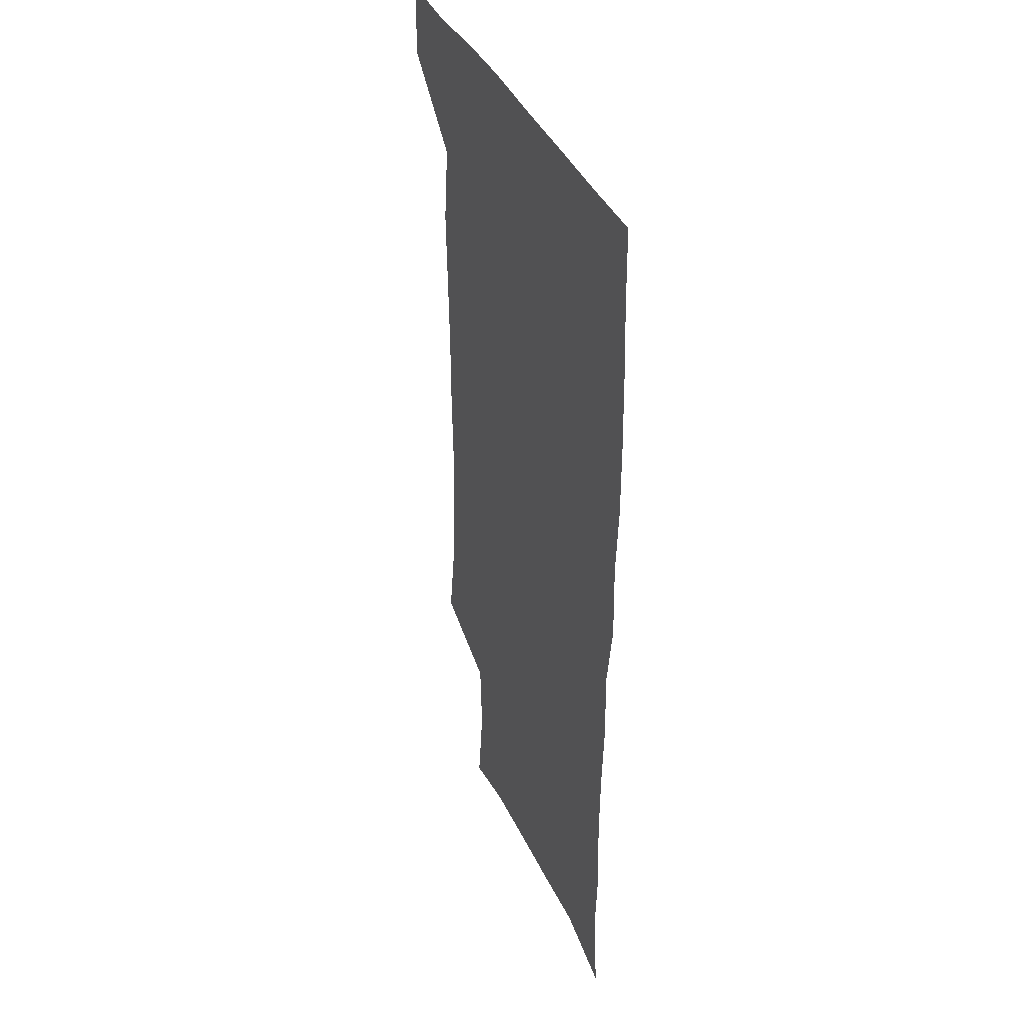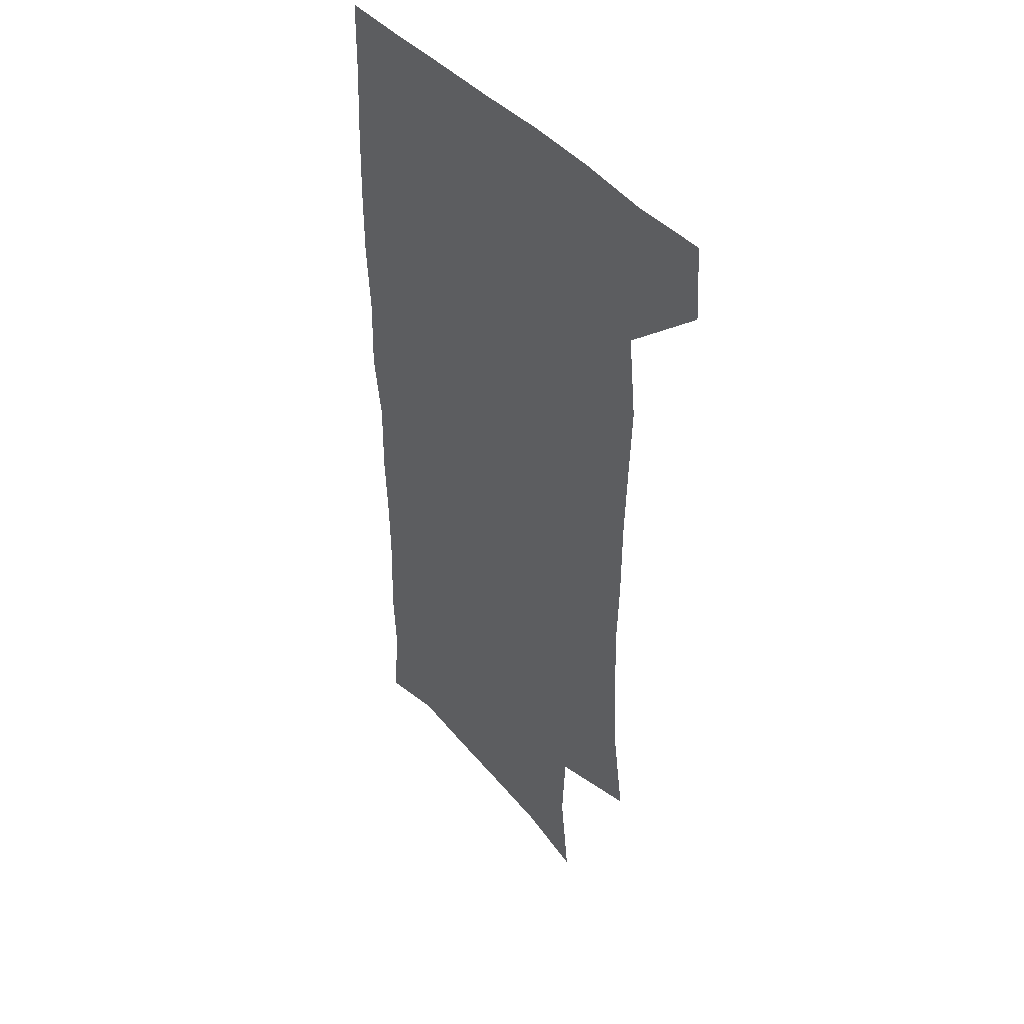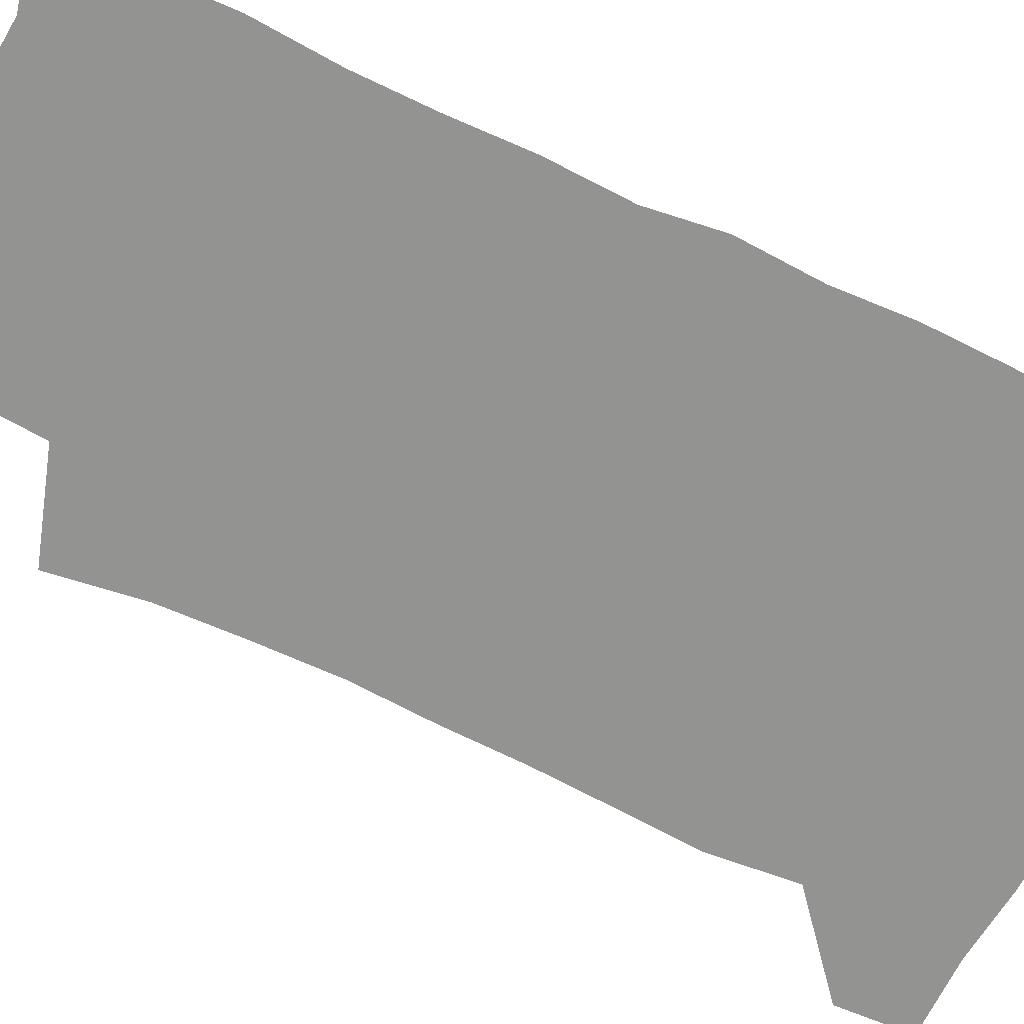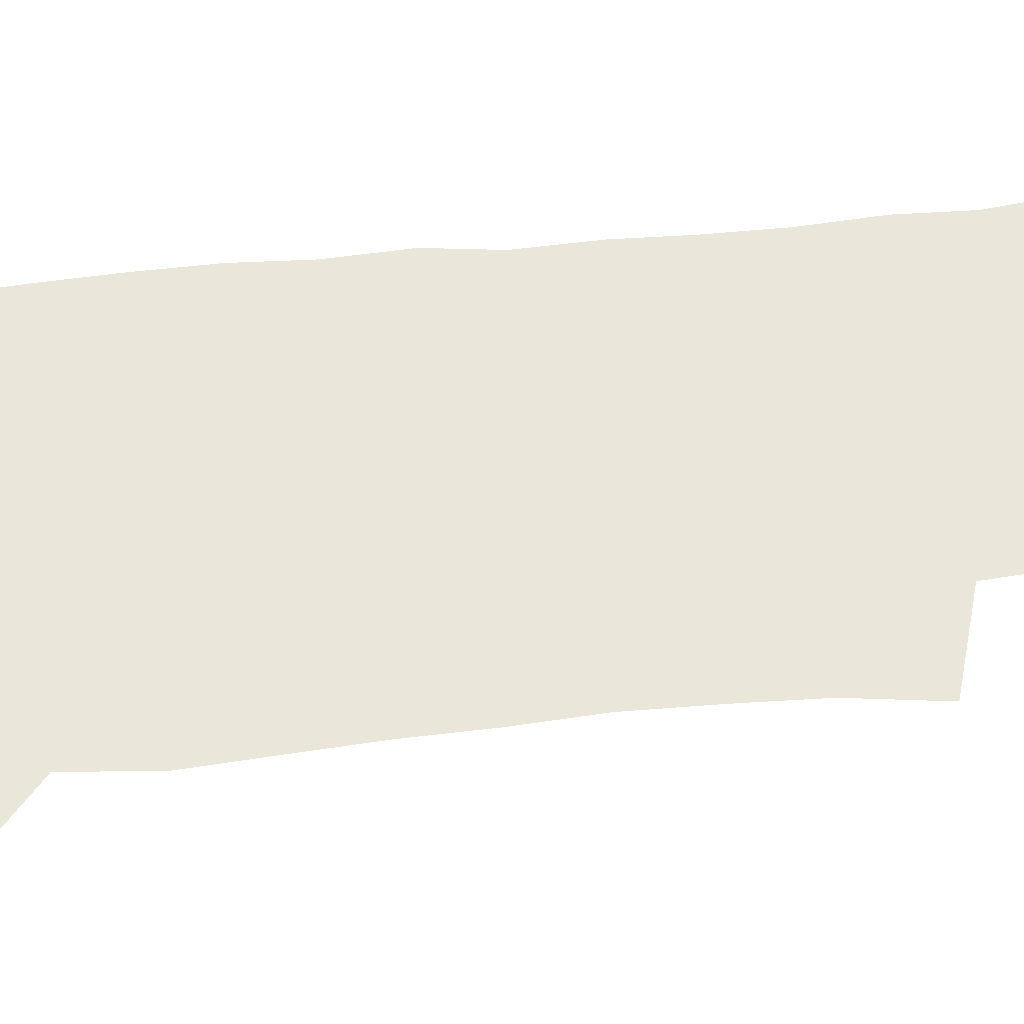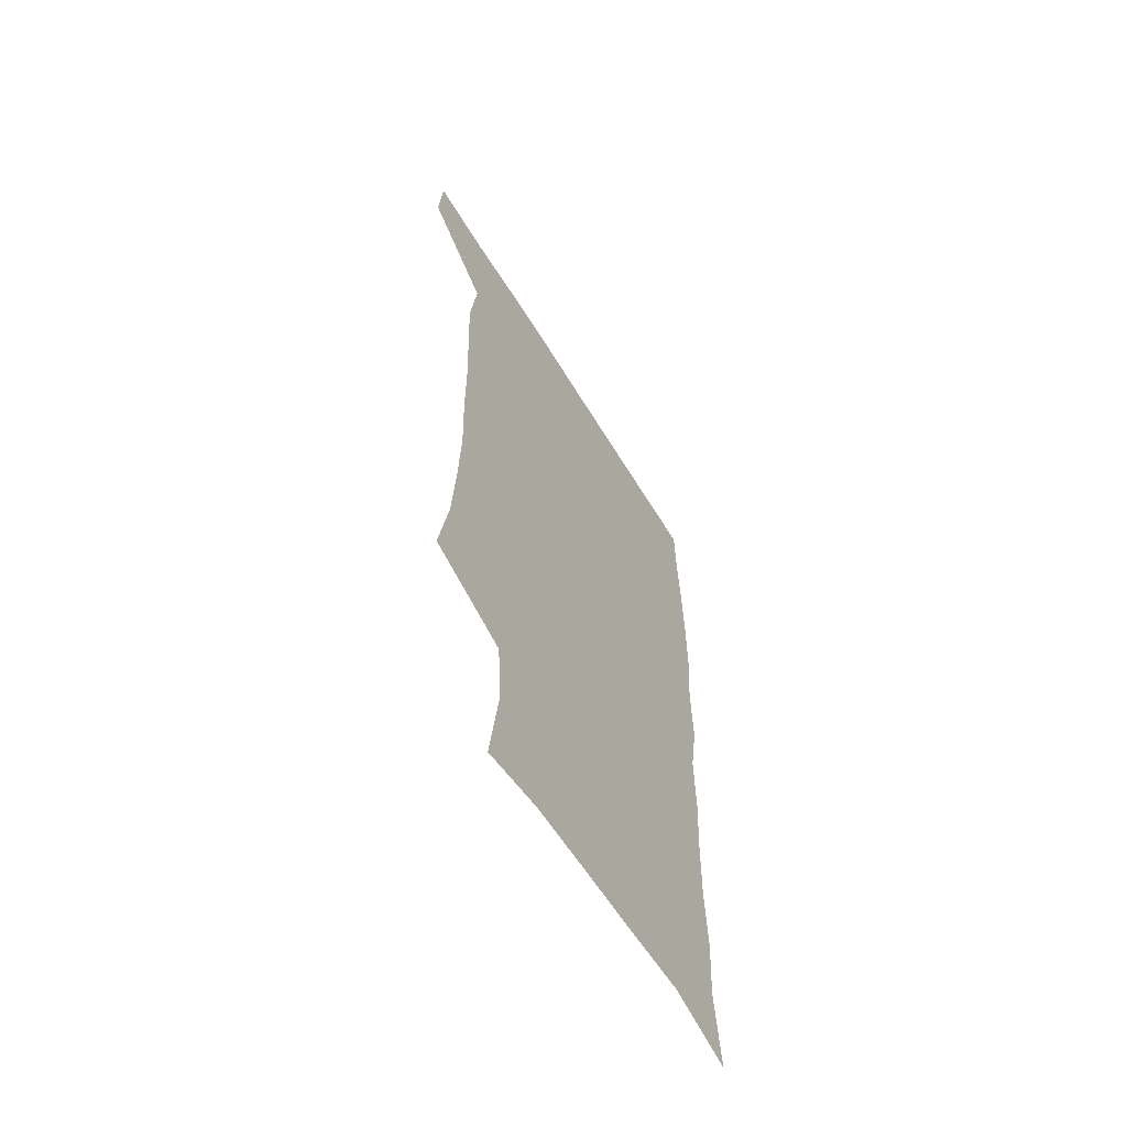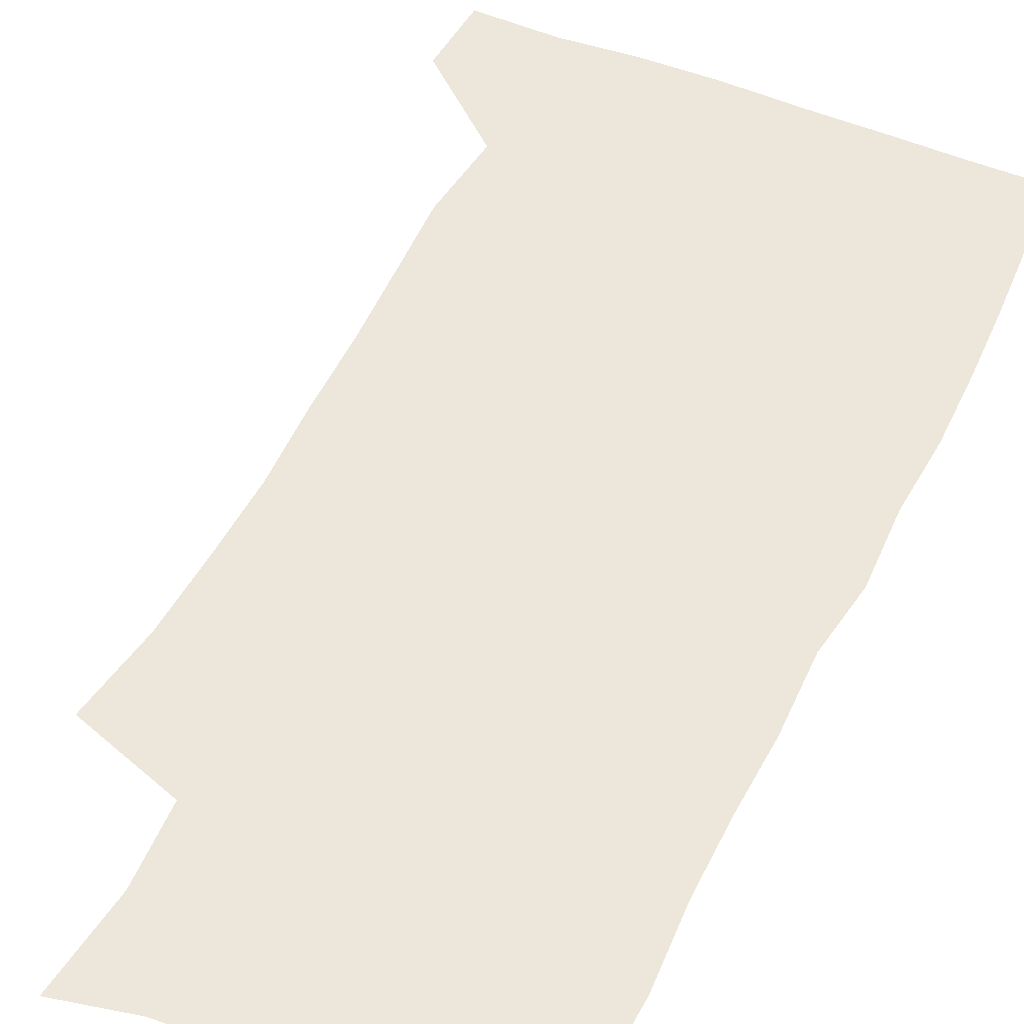
<metadata>
{"format":"obj","ext":"obj","renderer":"f3d","projection":"perspective","resolution":1024,"background":"white","views":[{"elev":38.5,"azim":67.9,"up":"+Y"},{"elev":42.7,"azim":-127.1,"up":"+Y"},{"elev":-66.7,"azim":63.1,"up":"+Z"},{"elev":54.8,"azim":-97.1,"up":"+Z"},{"elev":-62.8,"azim":-58.5,"up":"+Y"},{"elev":50.6,"azim":24.5,"up":"+Z"}]}
</metadata>
<code>
v 477.5 539.7 0
v 479.5 569.1 0
v 503.4 249.5 0
v 509 284.3 0
v 510.9 315.8 0
v 512.2 348.4 0
v 511.1 379.8 0
v 510.9 412.4 0
v 509.7 444.4 0
v 508.4 475.8 0
v 512.3 508.9 0
v 510.8 539.2 0
v 511.4 568.3 0
v 540.3 166.1 0
v 545.1 204.3 0
v 543.6 235.8 0
v 547.2 271.3 0
v 548.2 302.6 0
v 546.6 331.2 0
v 547.2 362.4 0
v 546.5 392.1 0
v 545.1 421.4 0
v 544.3 451.3 0
v 544.6 481.3 0
v 544.3 510.3 0
v 544.5 538.9 0
v 540.8 570.6 0
v 569 172.4 0
v 574.8 215.5 0
v 575.6 247.8 0
v 576.2 278.8 0
v 575.6 307.4 0
v 575.8 338.1 0
v 576.1 368.5 0
v 574.7 395.8 0
v 574.1 424.8 0
v 574.5 454.7 0
v 574.1 483 0
v 574 511.2 0
v 574.1 538.8 0
v 570.7 571.1 0
v 598.3 173.8 0
v 601.3 216.3 0
v 602.2 251.1 0
v 602.5 281.1 0
v 602.5 310.6 0
v 602.3 339 0
v 602.4 368.8 0
v 602.6 398.8 0
v 602.3 426.8 0
v 602.4 456 0
v 602.3 483.9 0
v 602.6 512 0
v 602.2 540.2 0
v 601.2 570.1 0
v 628.2 174.9 0
v 628.1 217.3 0
v 628.2 249.4 0
v 628.9 278.1 0
v 628.5 310.8 0
v 628.8 340.3 0
v 629 369.6 0
v 629.4 398.3 0
v 629.8 426.5 0
v 629.9 455.5 0
v 630.1 484 0
v 630.3 512 0
v 630.7 539.8 0
v 630.9 569.8 0
v 657.7 176.7 0
v 655.2 213.9 0
v 655.1 244.9 0
v 655.7 274.7 0
v 655.6 305.8 0
v 656 335.9 0
v 656.5 365.9 0
v 657.4 395 0
v 657.8 424.5 0
v 658.4 453.5 0
v 659.3 482.3 0
v 659.5 511.2 0
v 659.8 540 0
v 660.6 569.2 0
v 688.5 168.1 0
v 685.2 204.3 0
v 686.9 233.1 0
v 685.5 265.1 0
v 686.1 295.5 0
v 687.8 325.3 0
v 687.3 357.5 0
v 691.7 385.8 0
v 690.9 417.7 0
v 693.1 447.5 0
v 693.1 478.2 0
v 692.3 508.9 0
v 690.8 539.5 0
v 690.4 569.2 0
v 691 601 0
f 11 12 1
f 1 12 2
f 12 13 2
f 16 17 3
f 3 17 4
f 17 18 4
f 4 18 5
f 18 19 5
f 5 19 6
f 19 20 6
f 6 20 7
f 20 21 7
f 7 21 8
f 21 22 8
f 8 22 9
f 22 23 9
f 9 23 10
f 23 24 10
f 10 24 11
f 24 25 11
f 11 25 12
f 25 26 12
f 12 26 13
f 26 27 13
f 14 28 15
f 28 29 15
f 15 29 16
f 29 30 16
f 16 30 17
f 30 31 17
f 17 31 18
f 31 32 18
f 18 32 19
f 32 33 19
f 19 33 20
f 33 34 20
f 20 34 21
f 34 35 21
f 21 35 22
f 35 36 22
f 22 36 23
f 36 37 23
f 23 37 24
f 37 38 24
f 24 38 25
f 38 39 25
f 25 39 26
f 39 40 26
f 26 40 27
f 40 41 27
f 28 42 29
f 42 43 29
f 29 43 30
f 43 44 30
f 30 44 31
f 44 45 31
f 31 45 32
f 45 46 32
f 32 46 33
f 46 47 33
f 33 47 34
f 47 48 34
f 34 48 35
f 48 49 35
f 35 49 36
f 49 50 36
f 36 50 37
f 50 51 37
f 37 51 38
f 51 52 38
f 38 52 39
f 52 53 39
f 39 53 40
f 53 54 40
f 40 54 41
f 54 55 41
f 42 56 43
f 56 57 43
f 43 57 44
f 57 58 44
f 44 58 45
f 58 59 45
f 45 59 46
f 59 60 46
f 46 60 47
f 60 61 47
f 47 61 48
f 61 62 48
f 48 62 49
f 62 63 49
f 49 63 50
f 63 64 50
f 50 64 51
f 64 65 51
f 51 65 52
f 65 66 52
f 52 66 53
f 66 67 53
f 53 67 54
f 67 68 54
f 54 68 55
f 68 69 55
f 56 70 57
f 70 71 57
f 57 71 58
f 71 72 58
f 58 72 59
f 72 73 59
f 59 73 60
f 73 74 60
f 60 74 61
f 74 75 61
f 61 75 62
f 75 76 62
f 62 76 63
f 76 77 63
f 63 77 64
f 77 78 64
f 64 78 65
f 78 79 65
f 65 79 66
f 79 80 66
f 66 80 67
f 80 81 67
f 67 81 68
f 81 82 68
f 68 82 69
f 82 83 69
f 70 84 71
f 84 85 71
f 71 85 72
f 85 86 72
f 72 86 73
f 86 87 73
f 73 87 74
f 87 88 74
f 74 88 75
f 88 89 75
f 75 89 76
f 89 90 76
f 76 90 77
f 90 91 77
f 77 91 78
f 91 92 78
f 78 92 79
f 92 93 79
f 79 93 80
f 93 94 80
f 80 94 81
f 94 95 81
f 81 95 82
f 95 96 82
f 82 96 83
f 96 97 83

</code>
